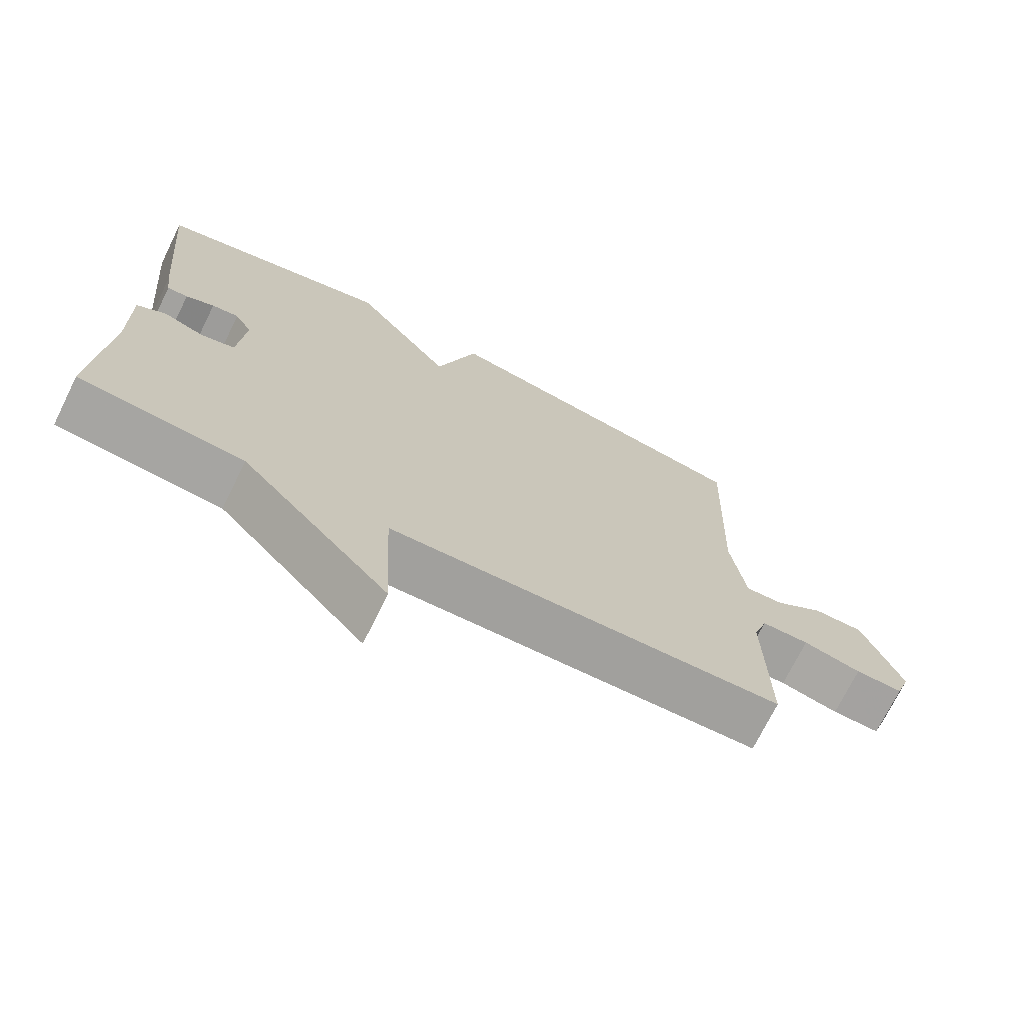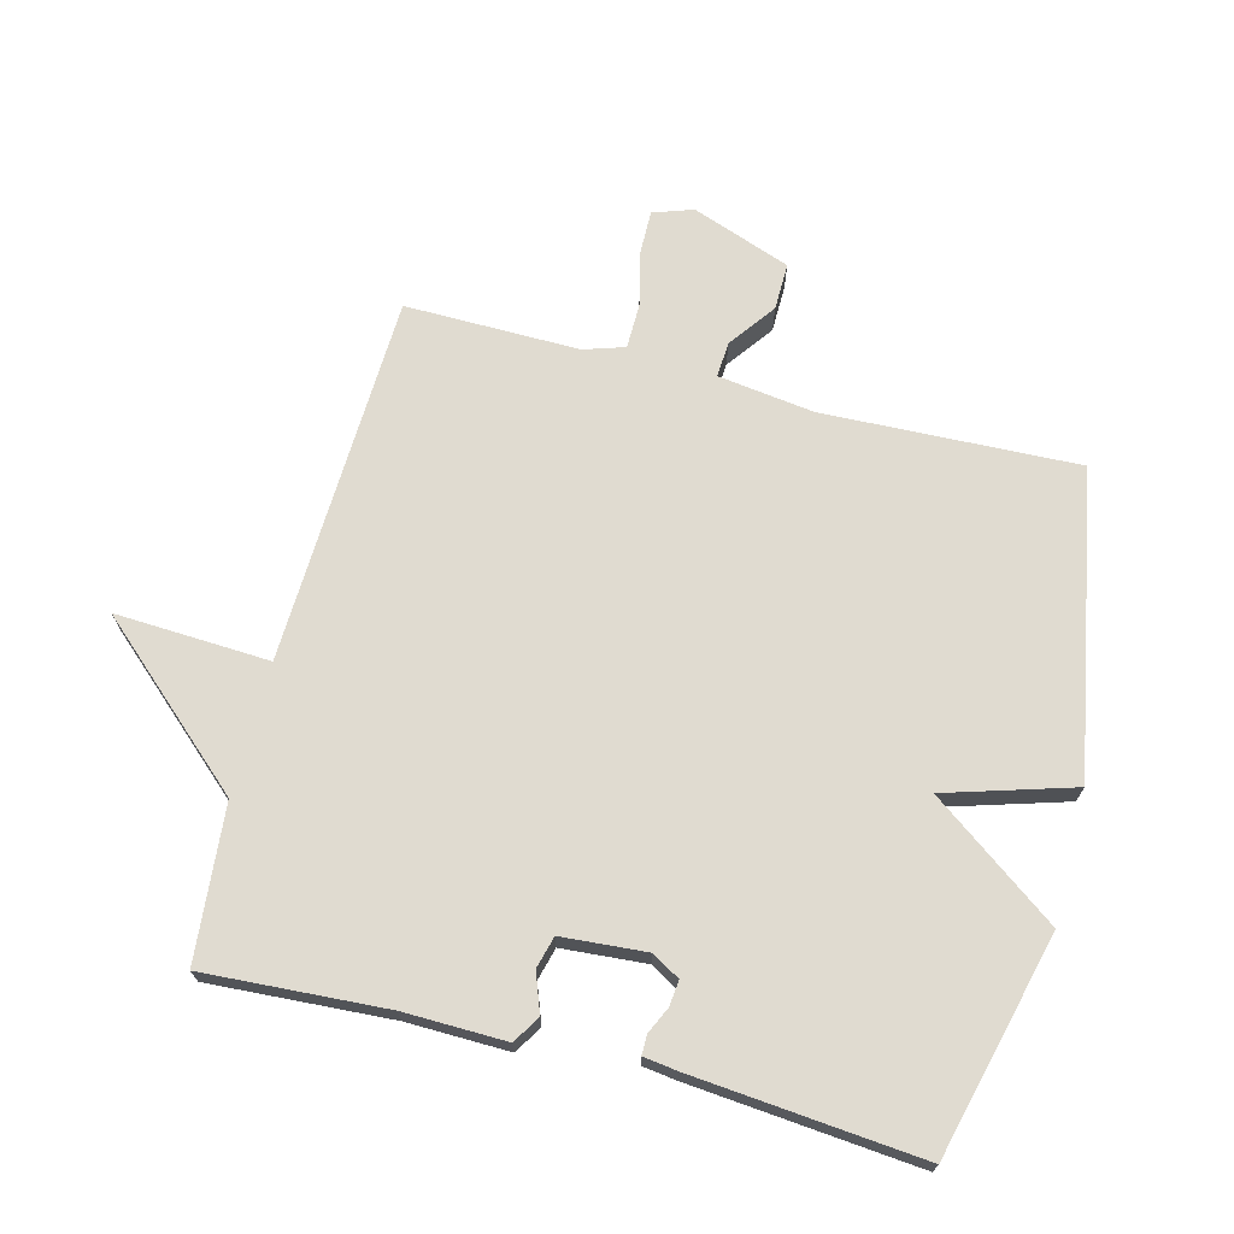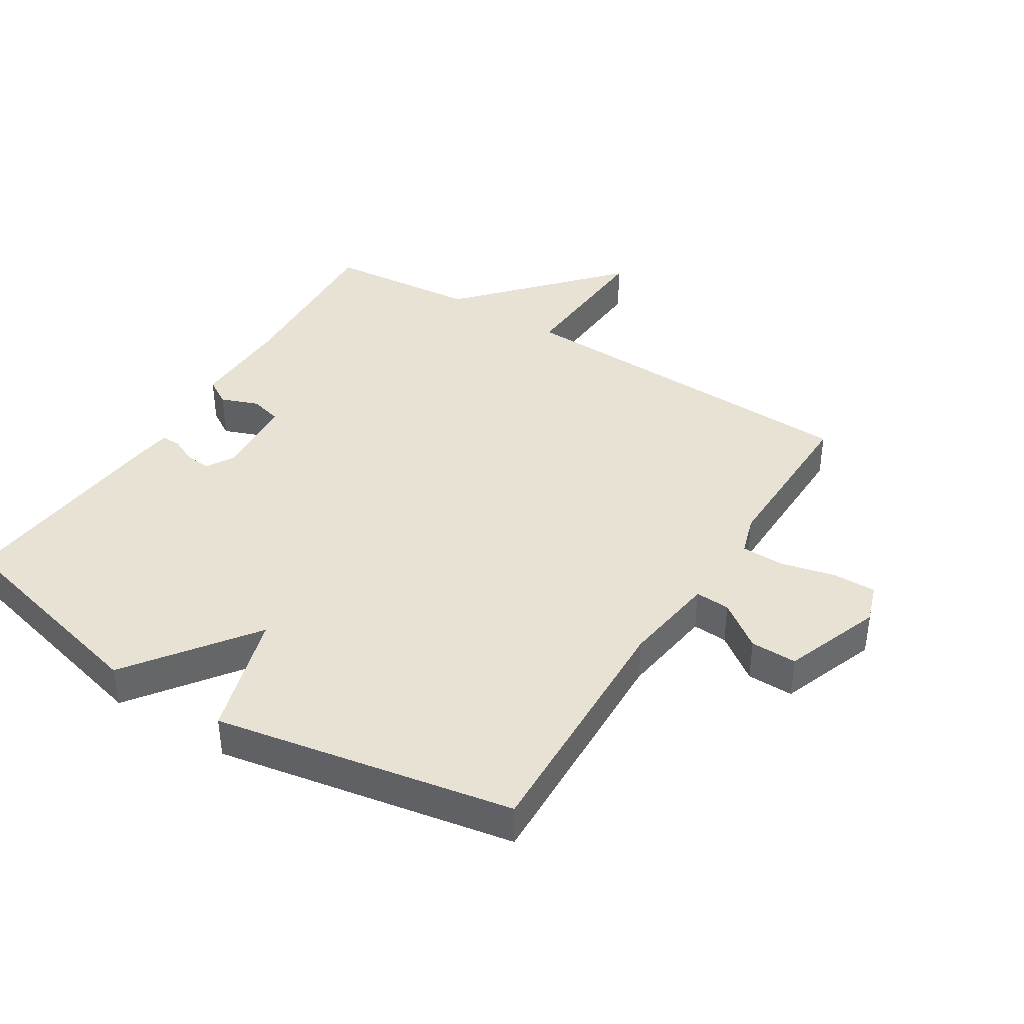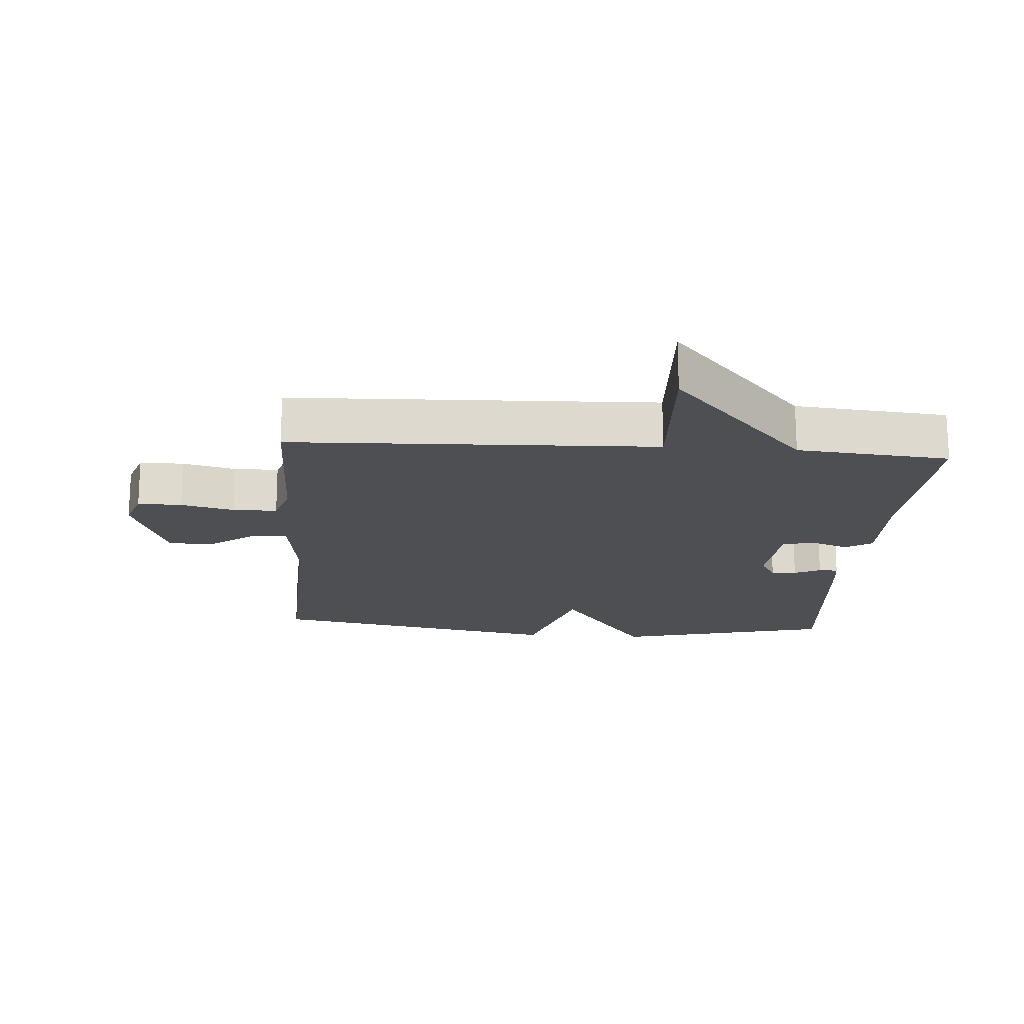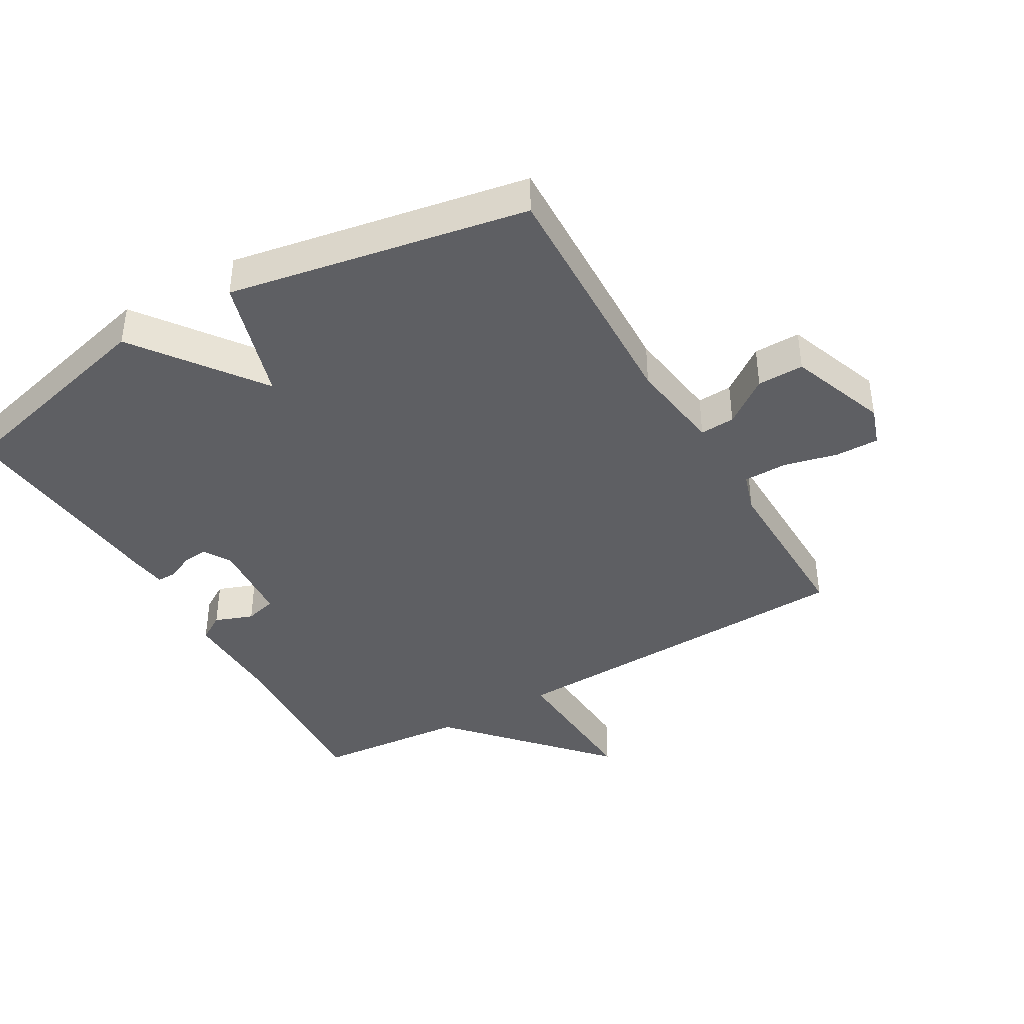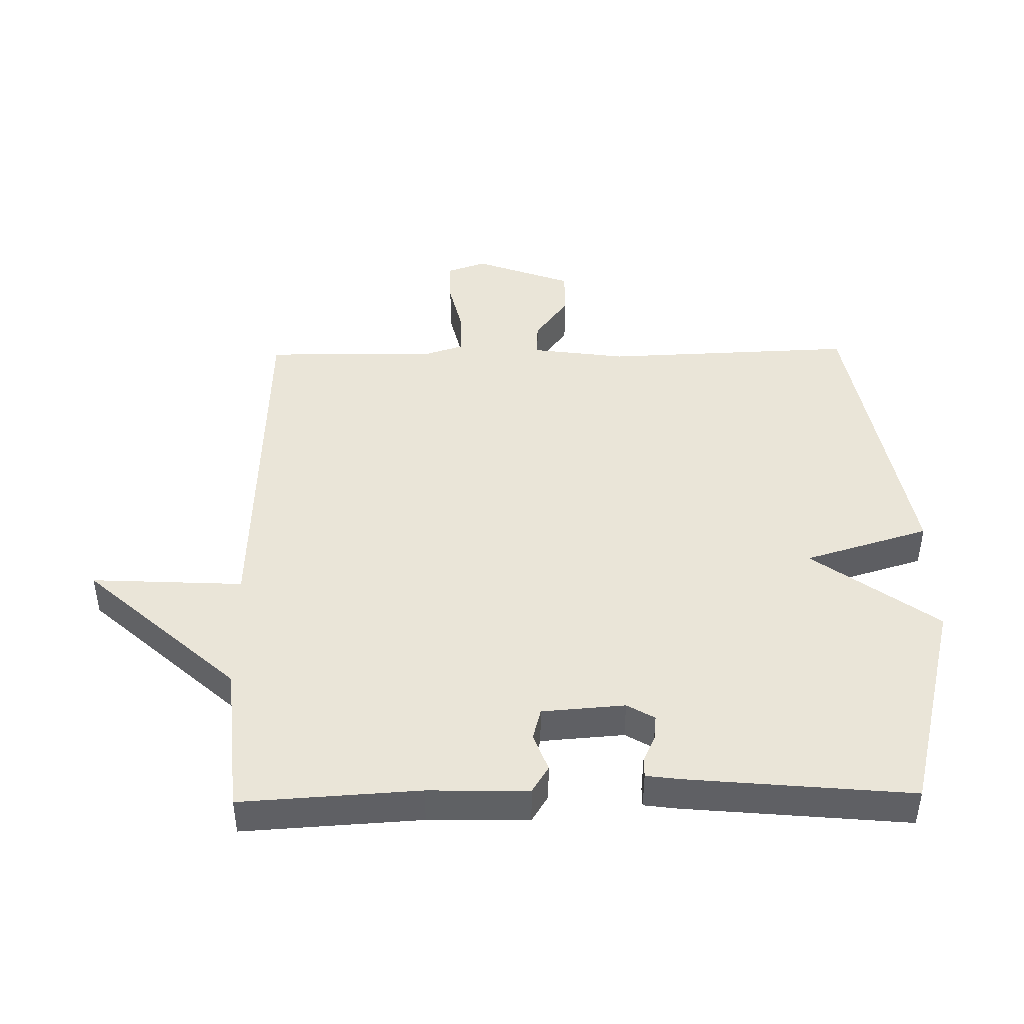
<metadata>
{"format":"obj","ext":"obj","renderer":"f3d","projection":"perspective","resolution":1024,"background":"white","views":[{"elev":-72.4,"azim":-26.3,"up":"+Z"},{"elev":69.9,"azim":-75.5,"up":"+Y"},{"elev":40.0,"azim":32.1,"up":"+Y"},{"elev":-18.0,"azim":175.8,"up":"+Y"},{"elev":-40.8,"azim":30.2,"up":"+Y"},{"elev":44.5,"azim":-90.9,"up":"+Y"}]}
</metadata>
<code>
v -0.5 0.07 -0.5
v -0.483 0.07 -0.223
v -0.486 0.07 -0.067
v -0.444 0.07 -0.041
v -0.385 0.07 -0.063
v -0.336 0.07 -0.05
v -0.326 0.07 0.079
v -0.351 0.07 0.122
v -0.39 0.07 0.118
v -0.431 0.07 0.099
v -0.461 0.07 0.099
v -0.468 0.07 0.151
v -0.5 0.07 0.5
v -0.162 0.07 0.585
v -0.021 0.07 0.391
v 0.038 0.07 0.585
v 0.5 0.07 0.5
v 0.485 0.07 0.111
v 0.505 0.07 -0.036
v 0.559 0.07 -0.033
v 0.63 0.07 0.019
v 0.702 0.07 0.02
v 0.757 0.07 -0.131
v 0.736 0.07 -0.192
v 0.668 0.07 -0.191
v 0.585 0.07 -0.171
v 0.517 0.07 -0.172
v 0.497 0.07 -0.234
v 0.5 0.07 -0.5
v -0.064 0.07 -0.521
v -0.052 0.07 -0.757
v -0.264 0.07 -0.521
v -0.5 0 -0.5
v -0.483 0 -0.223
v -0.486 0 -0.067
v -0.444 0 -0.041
v -0.385 0 -0.063
v -0.336 0 -0.05
v -0.326 0 0.079
v -0.351 0 0.122
v -0.39 0 0.118
v -0.431 0 0.099
v -0.461 0 0.099
v -0.468 0 0.151
v -0.5 0 0.5
v -0.162 0 0.585
v -0.021 0 0.391
v 0.038 0 0.585
v 0.5 0 0.5
v 0.485 0 0.111
v 0.505 0 -0.036
v 0.559 0 -0.033
v 0.63 0 0.019
v 0.702 0 0.02
v 0.757 0 -0.131
v 0.736 0 -0.192
v 0.668 0 -0.191
v 0.585 0 -0.171
v 0.517 0 -0.172
v 0.497 0 -0.234
v 0.5 0 -0.5
v -0.064 0 -0.521
v -0.052 0 -0.757
v -0.264 0 -0.521
f 30 31 32
f 32 1 2
f 30 32 2
f 29 30 2
f 28 29 2
f 27 28 2 3
f 26 27 3
f 24 25 26
f 23 24 26
f 22 23 26
f 21 22 26
f 20 21 26
f 19 20 26
f 19 26 3
f 15 16 17 18
f 15 18 19
f 13 14 15
f 12 13 15
f 11 12 15
f 10 11 15
f 9 10 15
f 8 9 15
f 7 8 15 19
f 6 7 19
f 5 6 19
f 3 4 5
f 3 5 19
f 64 63 62
f 34 33 64
f 34 64 62
f 34 62 61
f 34 61 60
f 35 34 60 59
f 35 59 58
f 58 57 56
f 58 56 55
f 58 55 54
f 58 54 53
f 58 53 52
f 58 52 51
f 35 58 51
f 50 49 48 47
f 51 50 47
f 47 46 45
f 47 45 44
f 47 44 43
f 47 43 42
f 47 42 41
f 47 41 40
f 51 47 40 39
f 51 39 38
f 51 38 37
f 37 36 35
f 51 37 35
f 1 33 34 2
f 2 34 35 3
f 3 35 36 4
f 4 36 37 5
f 5 37 38 6
f 6 38 39 7
f 7 39 40 8
f 8 40 41 9
f 9 41 42 10
f 10 42 43 11
f 11 43 44 12
f 12 44 45 13
f 13 45 46 14
f 14 46 47 15
f 15 47 48 16
f 16 48 49 17
f 17 49 50 18
f 18 50 51 19
f 19 51 52 20
f 20 52 53 21
f 21 53 54 22
f 22 54 55 23
f 23 55 56 24
f 24 56 57 25
f 25 57 58 26
f 26 58 59 27
f 27 59 60 28
f 28 60 61 29
f 29 61 62 30
f 30 62 63 31
f 31 63 64 32
f 32 64 33 1

</code>
